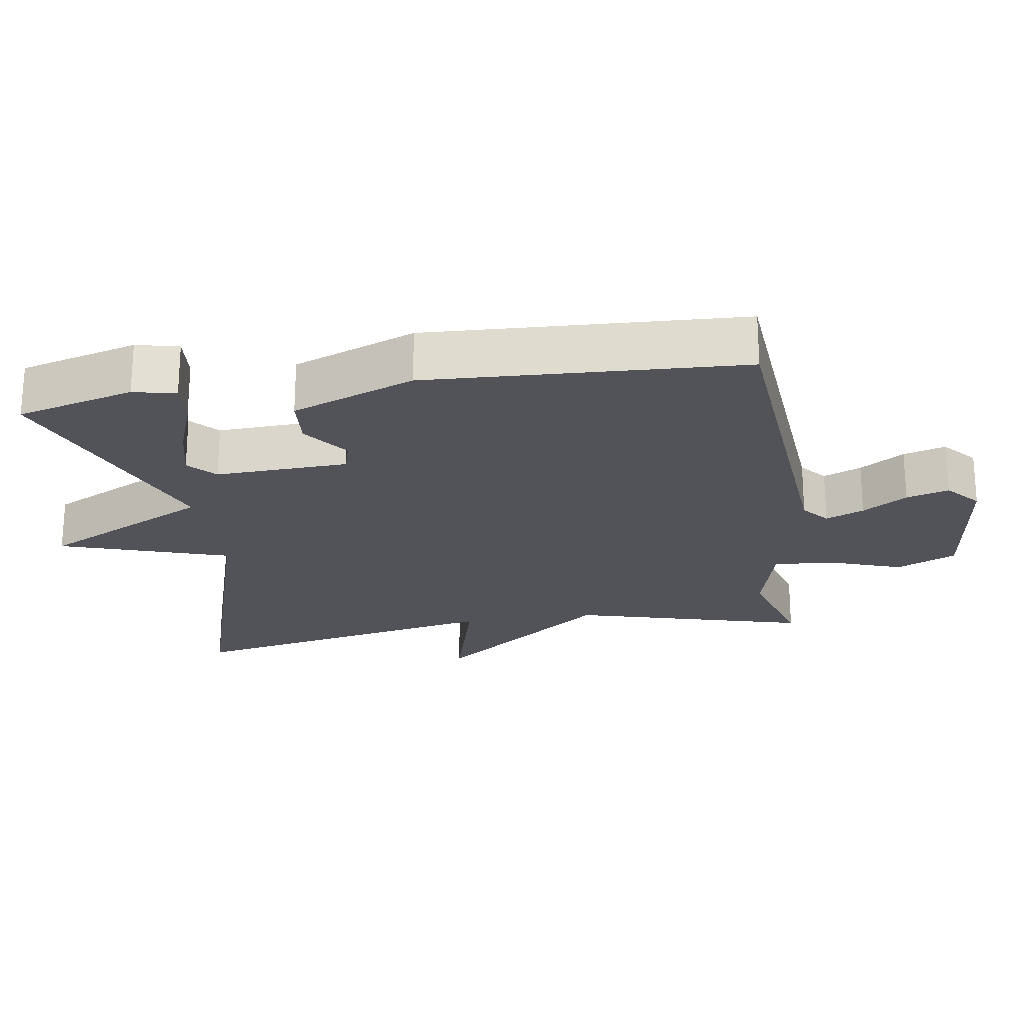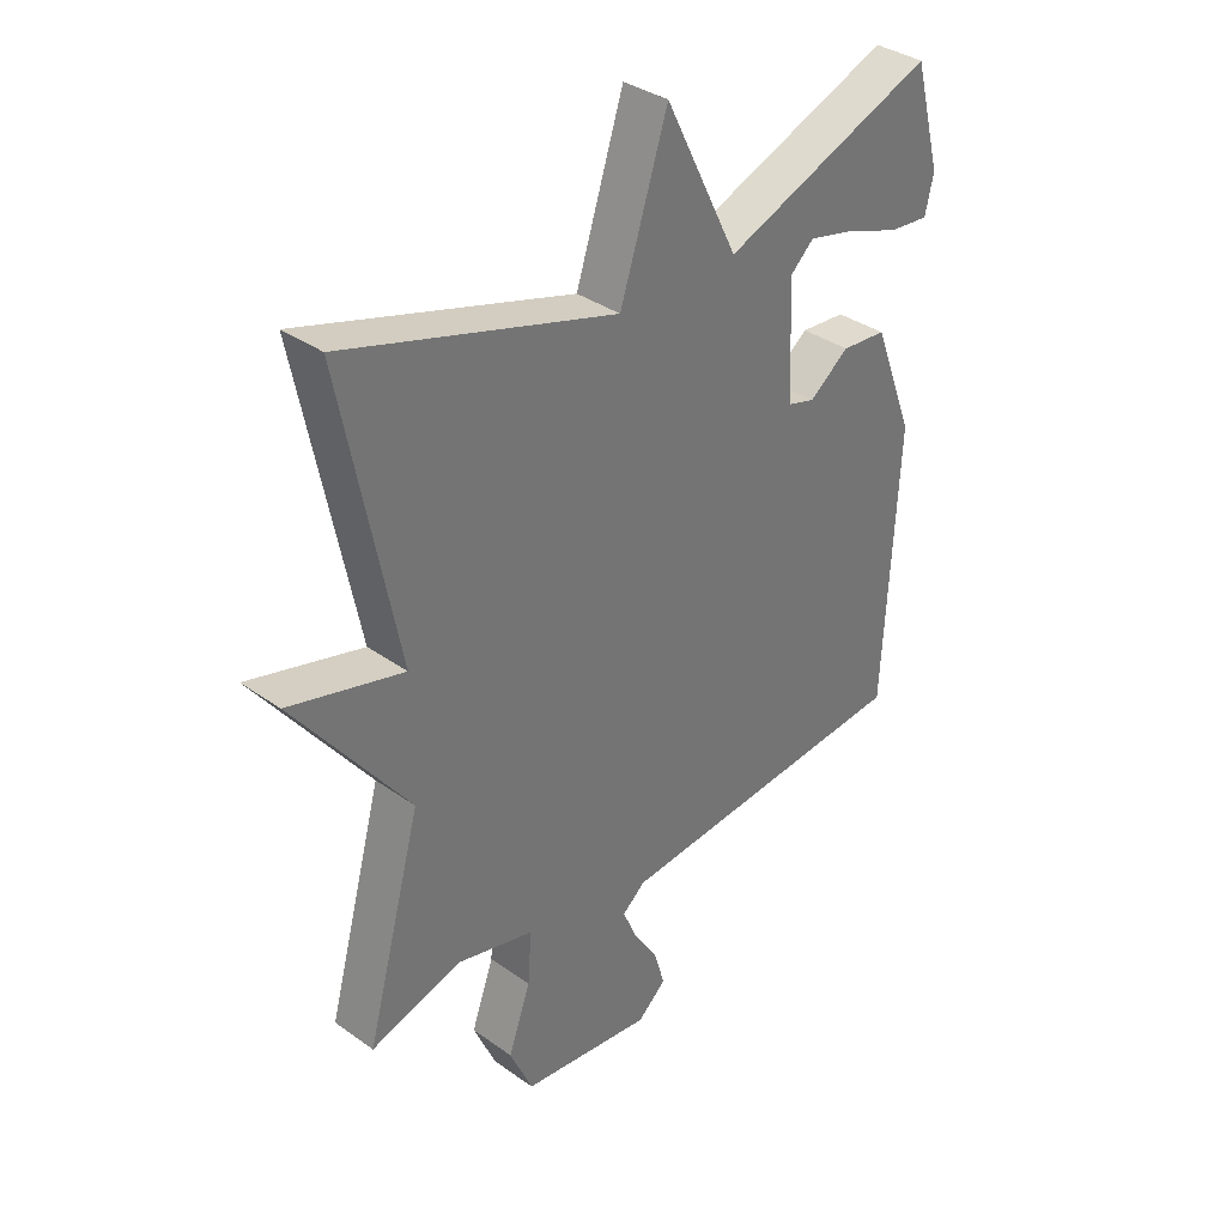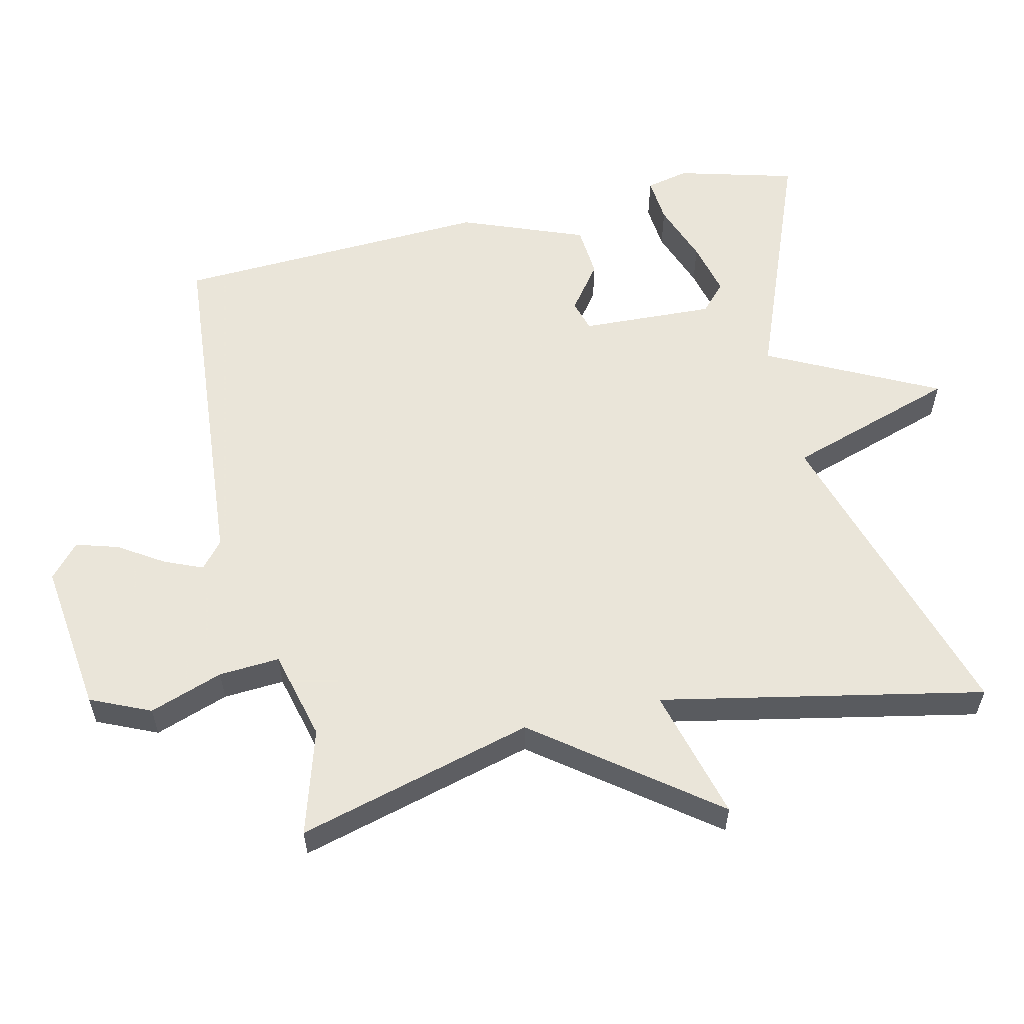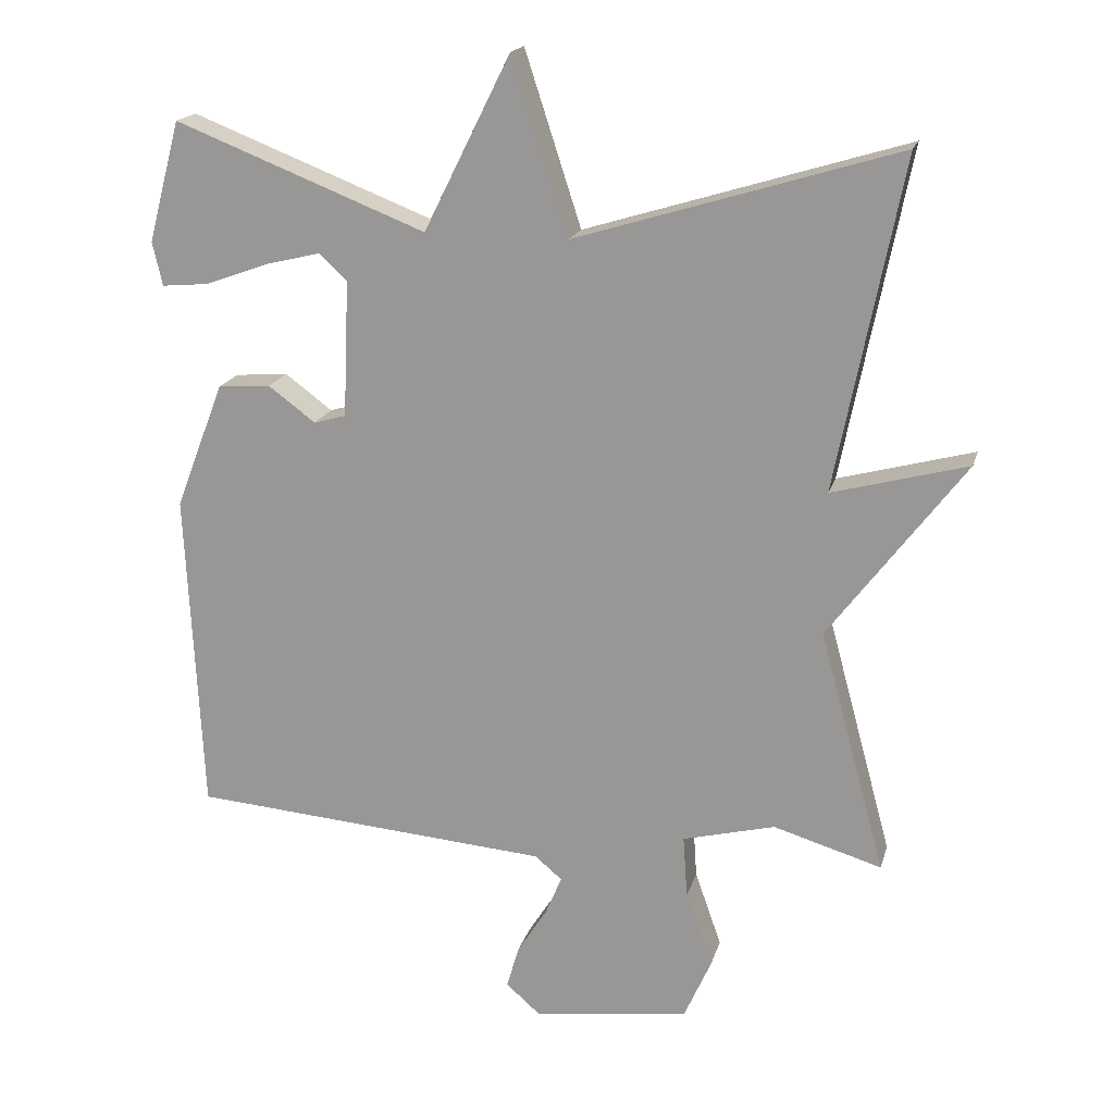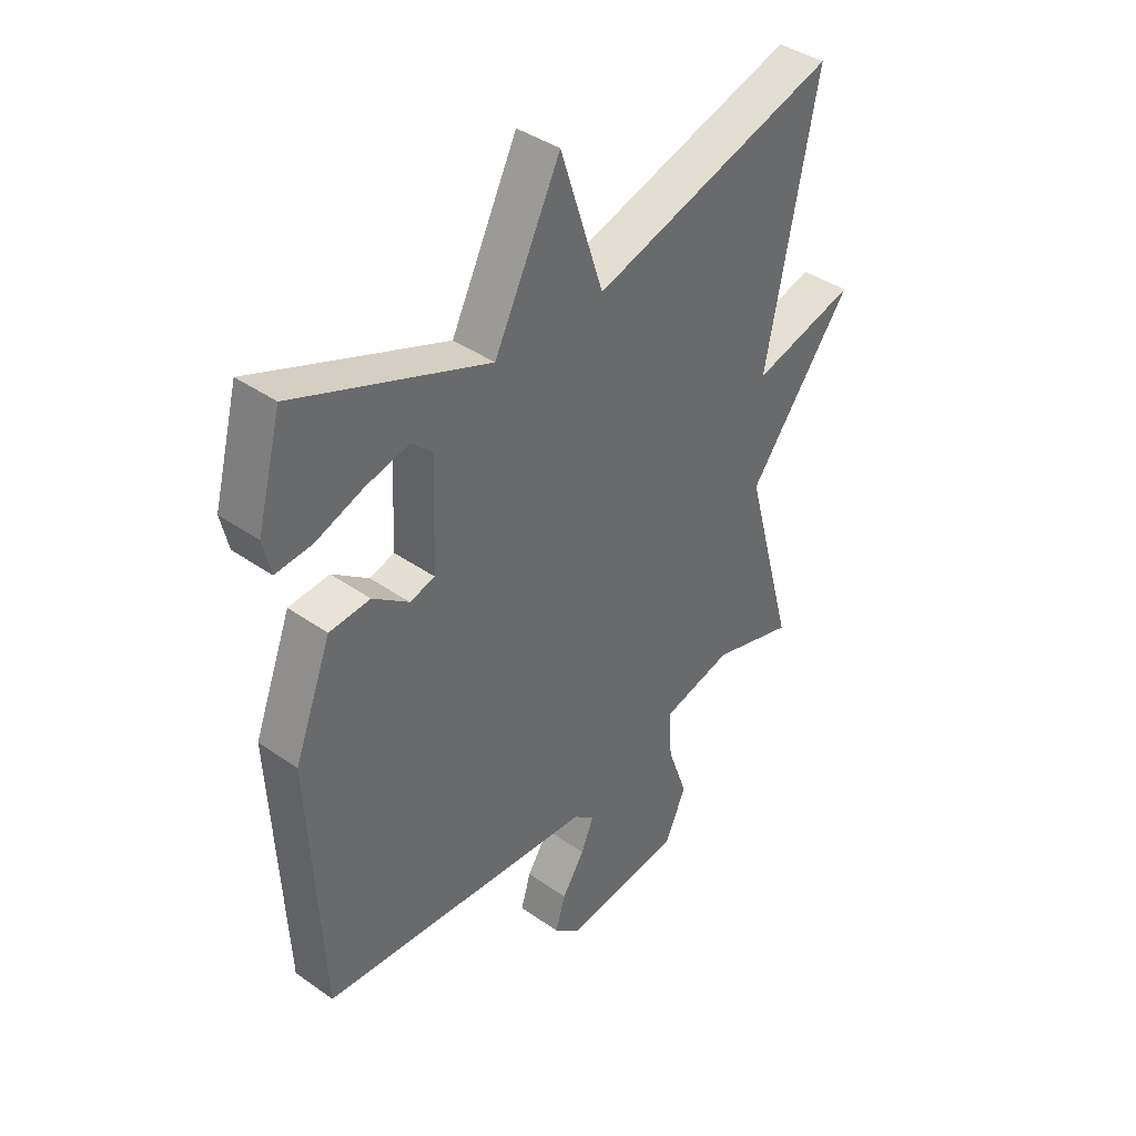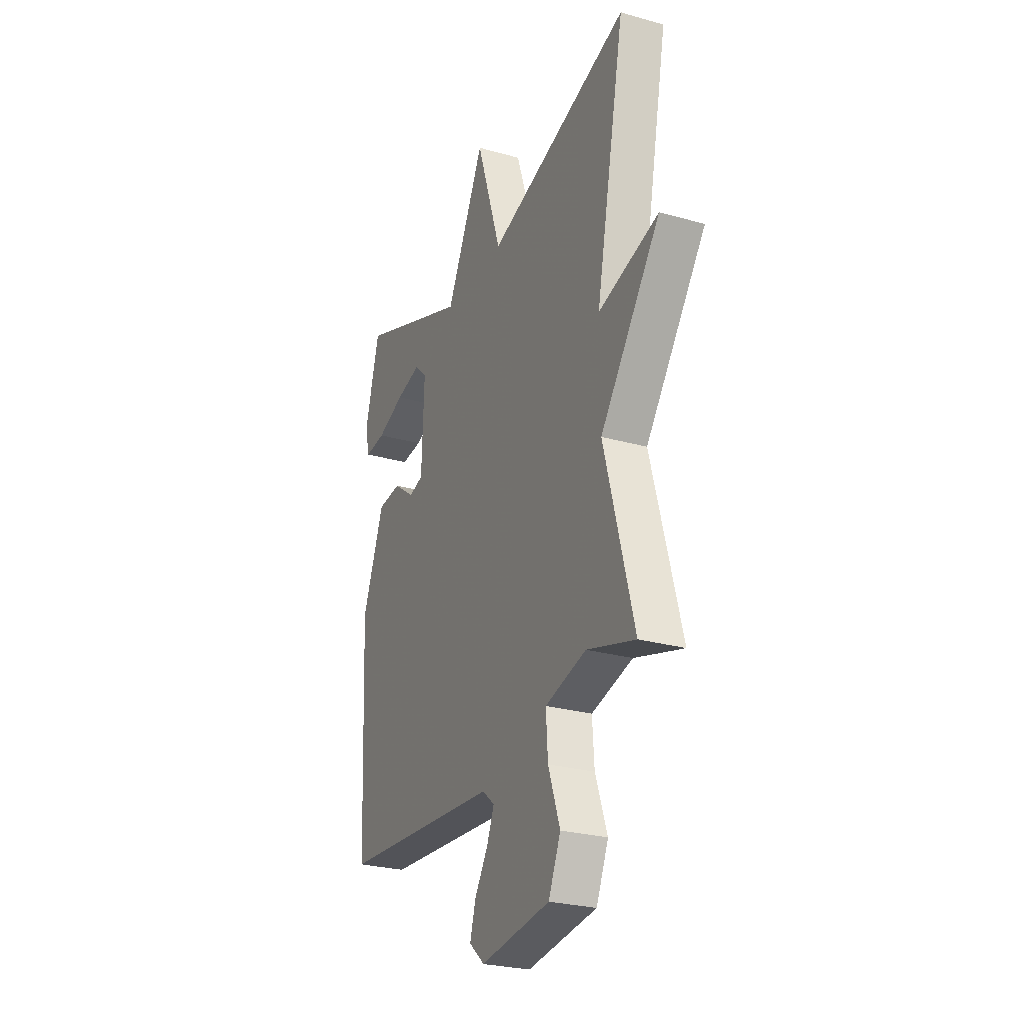
<metadata>
{"format":"obj","ext":"obj","renderer":"f3d","projection":"perspective","resolution":1024,"background":"white","views":[{"elev":-22.6,"azim":98.8,"up":"+Y"},{"elev":35.4,"azim":-46.7,"up":"+Z"},{"elev":57.7,"azim":-102.8,"up":"+Y"},{"elev":18.2,"azim":-165.8,"up":"+Z"},{"elev":40.2,"azim":130.9,"up":"+Z"},{"elev":-26.7,"azim":-113.8,"up":"+Z"}]}
</metadata>
<code>
v -0.5 0.07 0.5
v -0.051 0.07 0.363
v 0.028 0.07 0.606
v 0.149 0.07 0.363
v 0.5 0.07 0.5
v 0.545 0.07 0.331
v 0.531 0.07 0.27
v 0.465 0.07 0.276
v 0.378 0.07 0.308
v 0.3 0.07 0.327
v 0.261 0.07 0.291
v 0.269 0.07 0.1
v 0.314 0.07 0.087
v 0.38 0.07 0.136
v 0.454 0.07 0.13
v 0.522 0.07 -0.047
v 0.5 0.07 -0.5
v -0.003 0.07 -0.54
v -0.041 0.07 -0.572
v -0.018 0.07 -0.627
v 0.023 0.07 -0.691
v 0.041 0.07 -0.752
v -0.007 0.07 -0.794
v -0.225 0.07 -0.766
v -0.263 0.07 -0.68
v -0.226 0.07 -0.575
v -0.22 0.07 -0.488
v -0.349 0.07 -0.455
v -0.5 0.07 -0.5
v -0.408 0.07 -0.162
v -0.597 0.07 0.089
v -0.408 0.07 0.038
v -0.5 0 0.5
v -0.051 0 0.363
v 0.028 0 0.606
v 0.149 0 0.363
v 0.5 0 0.5
v 0.545 0 0.331
v 0.531 0 0.27
v 0.465 0 0.276
v 0.378 0 0.308
v 0.3 0 0.327
v 0.261 0 0.291
v 0.269 0 0.1
v 0.314 0 0.087
v 0.38 0 0.136
v 0.454 0 0.13
v 0.522 0 -0.047
v 0.5 0 -0.5
v -0.003 0 -0.54
v -0.041 0 -0.572
v -0.018 0 -0.627
v 0.023 0 -0.691
v 0.041 0 -0.752
v -0.007 0 -0.794
v -0.225 0 -0.766
v -0.263 0 -0.68
v -0.226 0 -0.575
v -0.22 0 -0.488
v -0.349 0 -0.455
v -0.5 0 -0.5
v -0.408 0 -0.162
v -0.597 0 0.089
v -0.408 0 0.038
f 30 31 32
f 28 29 30
f 27 28 30 32
f 24 25 26
f 23 24 26
f 22 23 26
f 21 22 26
f 20 21 26
f 19 20 26 27
f 32 1 2
f 27 32 2
f 19 27 2
f 18 19 2
f 16 17 18
f 15 16 18
f 14 15 18
f 13 14 18
f 7 8 9
f 6 7 9
f 5 6 9
f 5 9 10
f 4 5 10
f 18 2 3 4
f 12 13 18
f 11 12 18 4
f 4 10 11
f 64 63 62
f 62 61 60
f 64 62 60 59
f 58 57 56
f 58 56 55
f 58 55 54
f 58 54 53
f 58 53 52
f 59 58 52 51
f 34 33 64
f 34 64 59
f 34 59 51
f 34 51 50
f 50 49 48
f 50 48 47
f 50 47 46
f 50 46 45
f 41 40 39
f 41 39 38
f 41 38 37
f 42 41 37
f 42 37 36
f 36 35 34 50
f 50 45 44
f 36 50 44 43
f 43 42 36
f 1 33 34 2
f 2 34 35 3
f 3 35 36 4
f 4 36 37 5
f 5 37 38 6
f 6 38 39 7
f 7 39 40 8
f 8 40 41 9
f 9 41 42 10
f 10 42 43 11
f 11 43 44 12
f 12 44 45 13
f 13 45 46 14
f 14 46 47 15
f 15 47 48 16
f 16 48 49 17
f 17 49 50 18
f 18 50 51 19
f 19 51 52 20
f 20 52 53 21
f 21 53 54 22
f 22 54 55 23
f 23 55 56 24
f 24 56 57 25
f 25 57 58 26
f 26 58 59 27
f 27 59 60 28
f 28 60 61 29
f 29 61 62 30
f 30 62 63 31
f 31 63 64 32
f 32 64 33 1

</code>
